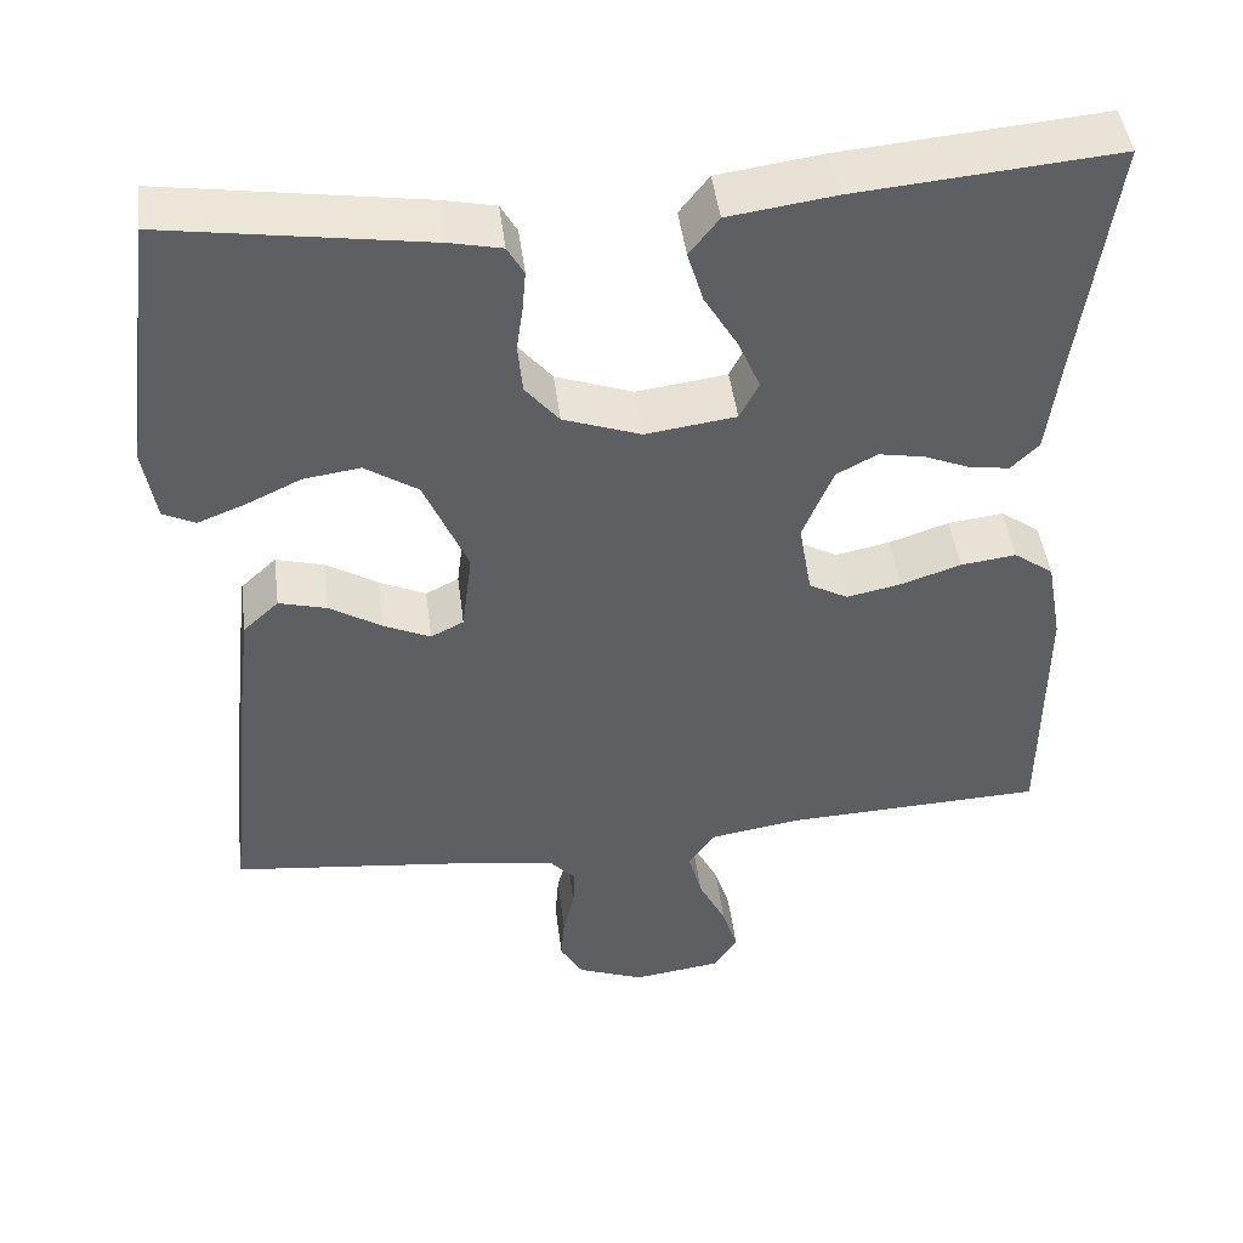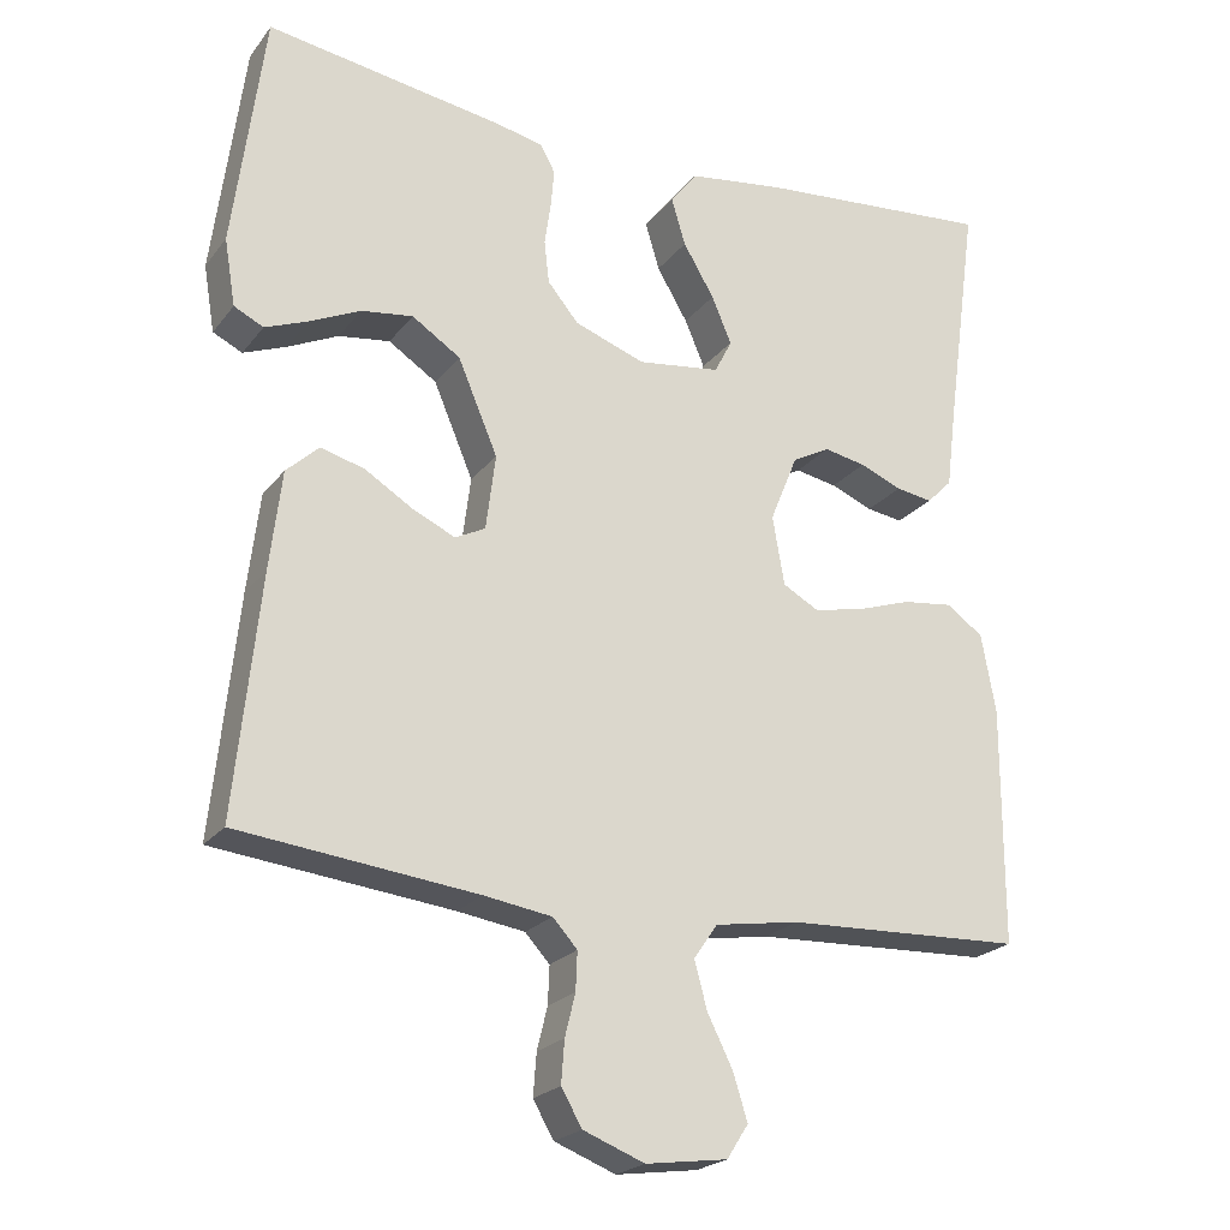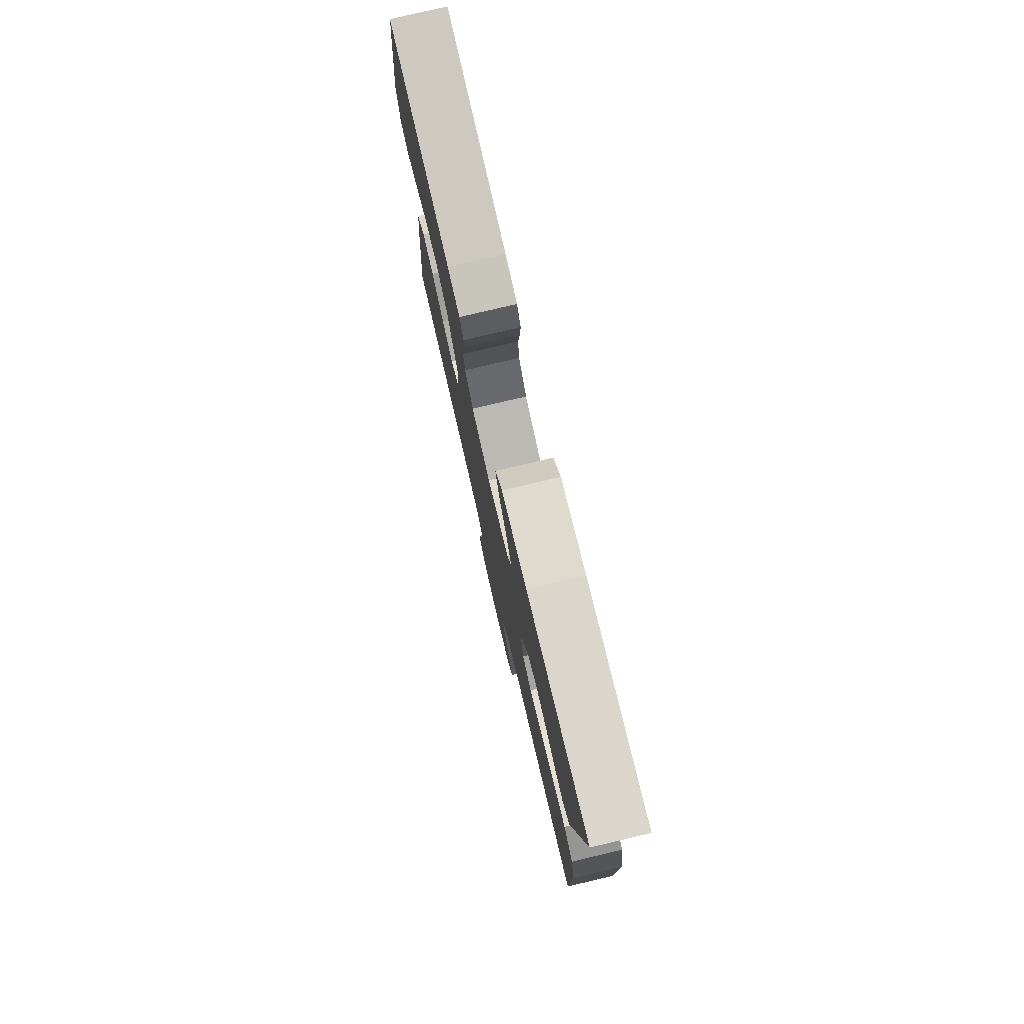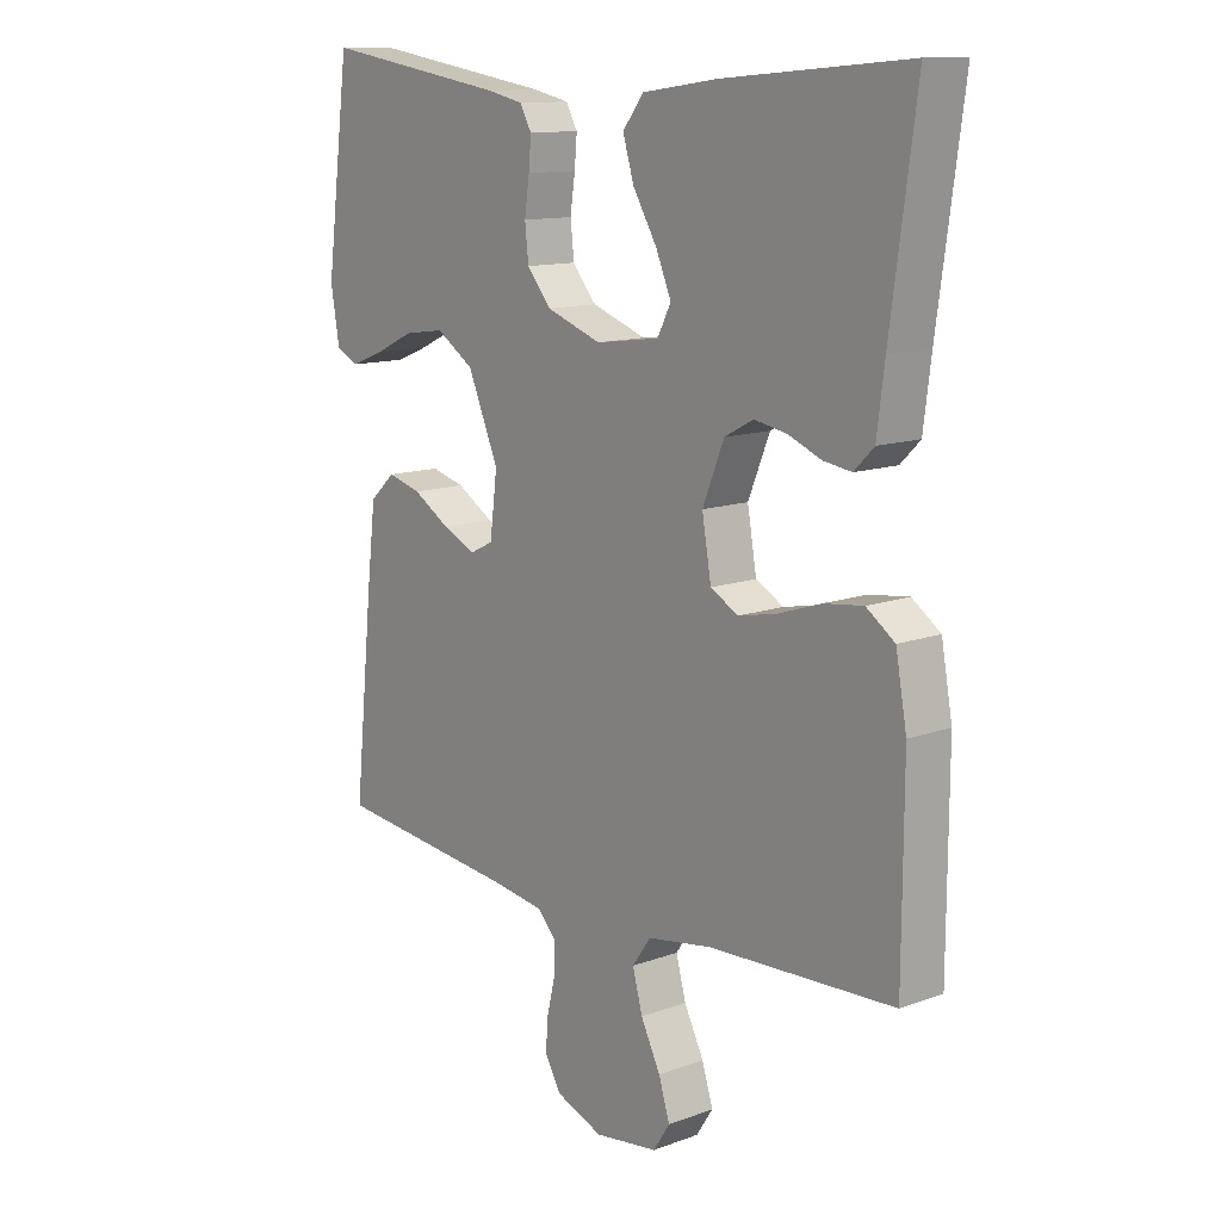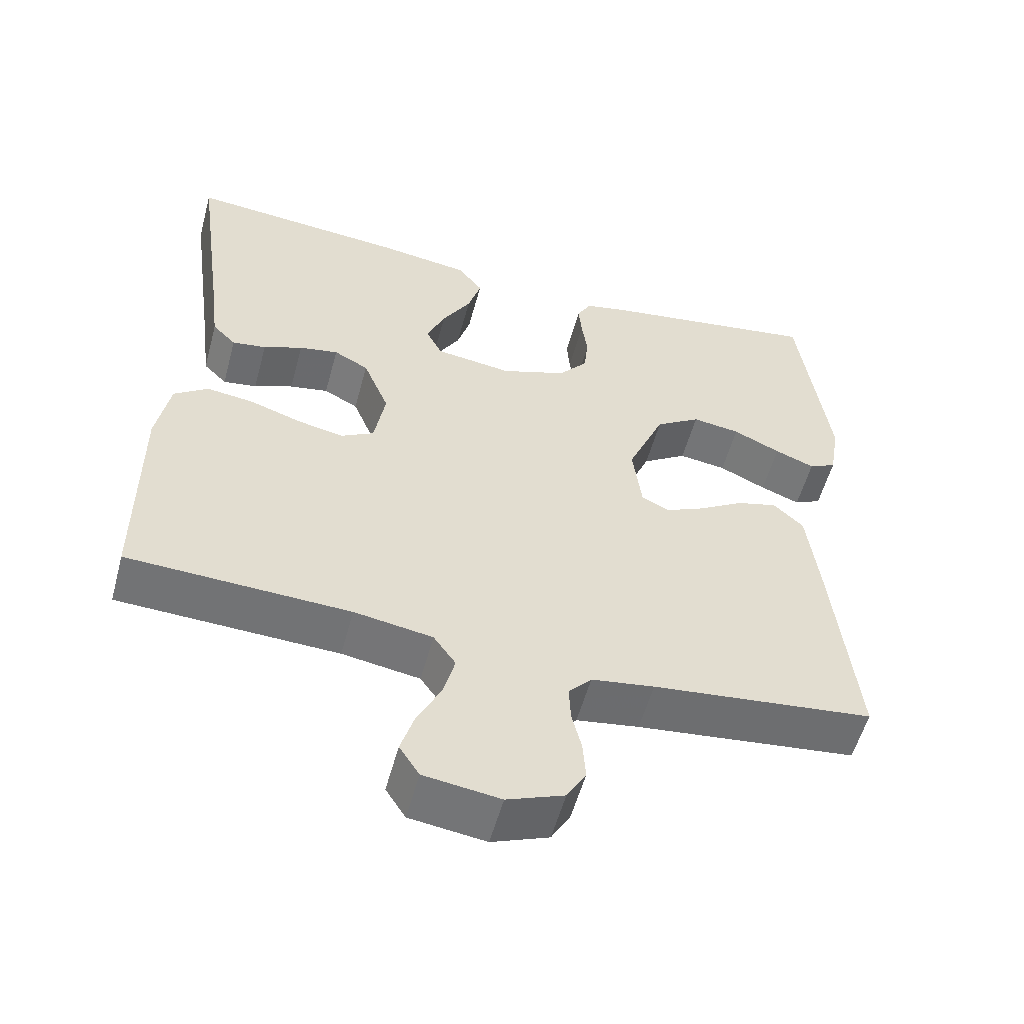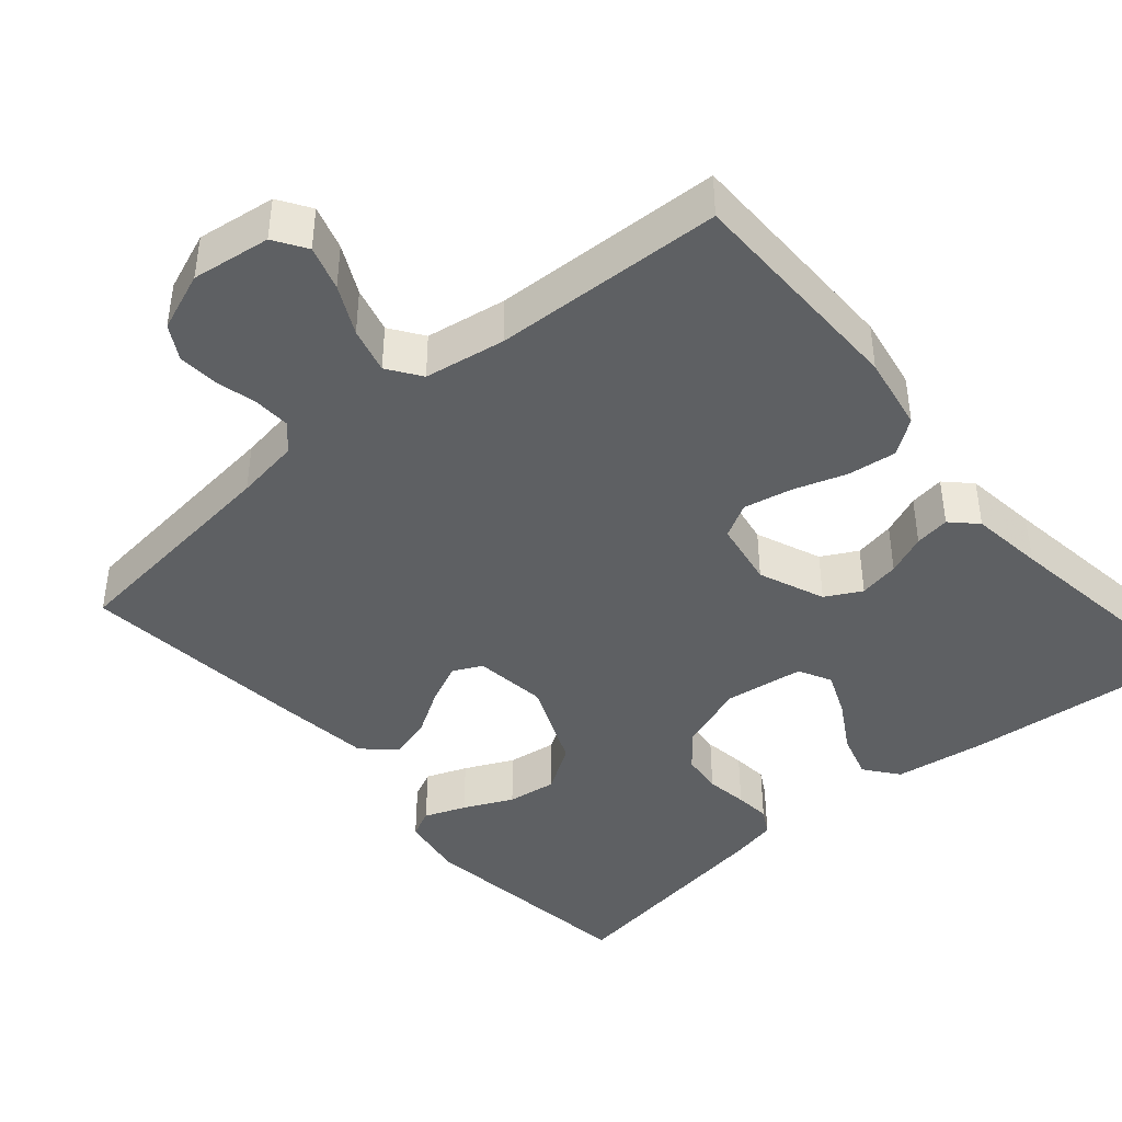
<metadata>
{"format":"obj","ext":"obj","renderer":"f3d","projection":"perspective","resolution":1024,"background":"white","views":[{"elev":46.2,"azim":172.7,"up":"+Z"},{"elev":-22.3,"azim":152.6,"up":"+Z"},{"elev":78.2,"azim":-103.3,"up":"+Z"},{"elev":12.5,"azim":-130.4,"up":"+Z"},{"elev":-55.5,"azim":-15.1,"up":"+Z"},{"elev":-42.4,"azim":-139.4,"up":"+Y"}]}
</metadata>
<code>
v -0.5 0.07 -0.5
v -0.501 0.07 -0.2
v -0.483 0.07 -0.101
v -0.437 0.07 -0.068
v -0.373 0.07 -0.076
v -0.304 0.07 -0.099
v -0.241 0.07 -0.112
v -0.196 0.07 -0.087
v -0.181 0.07 0
v -0.216 0.07 0.086
v -0.263 0.07 0.111
v -0.316 0.07 0.101
v -0.369 0.07 0.079
v -0.415 0.07 0.072
v -0.447 0.07 0.104
v -0.459 0.07 0.2
v -0.5 0.07 0.5
v -0.2 0.07 0.474
v -0.078 0.07 0.457
v -0.044 0.07 0.413
v -0.062 0.07 0.353
v -0.101 0.07 0.287
v -0.126 0.07 0.228
v -0.104 0.07 0.185
v 0 0.07 0.171
v 0.089 0.07 0.203
v 0.128 0.07 0.25
v 0.134 0.07 0.304
v 0.126 0.07 0.359
v 0.122 0.07 0.406
v 0.141 0.07 0.44
v 0.2 0.07 0.453
v 0.5 0.07 0.5
v 0.539 0.07 0.2
v 0.525 0.07 0.116
v 0.488 0.07 0.098
v 0.434 0.07 0.119
v 0.37 0.07 0.149
v 0.305 0.07 0.158
v 0.244 0.07 0.118
v 0.194 0.07 0
v 0.206 0.07 -0.095
v 0.244 0.07 -0.114
v 0.298 0.07 -0.089
v 0.358 0.07 -0.052
v 0.413 0.07 -0.037
v 0.454 0.07 -0.075
v 0.469 0.07 -0.2
v 0.5 0.07 -0.5
v 0.2 0.07 -0.534
v 0.115 0.07 -0.547
v 0.084 0.07 -0.581
v 0.086 0.07 -0.629
v 0.099 0.07 -0.682
v 0.103 0.07 -0.735
v 0.077 0.07 -0.78
v 0 0.07 -0.81
v -0.103 0.07 -0.796
v -0.13 0.07 -0.754
v -0.112 0.07 -0.696
v -0.08 0.07 -0.632
v -0.064 0.07 -0.572
v -0.094 0.07 -0.529
v -0.2 0.07 -0.512
v -0.5 0 -0.5
v -0.501 0 -0.2
v -0.483 0 -0.101
v -0.437 0 -0.068
v -0.373 0 -0.076
v -0.304 0 -0.099
v -0.241 0 -0.112
v -0.196 0 -0.087
v -0.181 0 0
v -0.216 0 0.086
v -0.263 0 0.111
v -0.316 0 0.101
v -0.369 0 0.079
v -0.415 0 0.072
v -0.447 0 0.104
v -0.459 0 0.2
v -0.5 0 0.5
v -0.2 0 0.474
v -0.078 0 0.457
v -0.044 0 0.413
v -0.062 0 0.353
v -0.101 0 0.287
v -0.126 0 0.228
v -0.104 0 0.185
v 0 0 0.171
v 0.089 0 0.203
v 0.128 0 0.25
v 0.134 0 0.304
v 0.126 0 0.359
v 0.122 0 0.406
v 0.141 0 0.44
v 0.2 0 0.453
v 0.5 0 0.5
v 0.539 0 0.2
v 0.525 0 0.116
v 0.488 0 0.098
v 0.434 0 0.119
v 0.37 0 0.149
v 0.305 0 0.158
v 0.244 0 0.118
v 0.194 0 0
v 0.206 0 -0.095
v 0.244 0 -0.114
v 0.298 0 -0.089
v 0.358 0 -0.052
v 0.413 0 -0.037
v 0.454 0 -0.075
v 0.469 0 -0.2
v 0.5 0 -0.5
v 0.2 0 -0.534
v 0.115 0 -0.547
v 0.084 0 -0.581
v 0.086 0 -0.629
v 0.099 0 -0.682
v 0.103 0 -0.735
v 0.077 0 -0.78
v 0 0 -0.81
v -0.103 0 -0.796
v -0.13 0 -0.754
v -0.112 0 -0.696
v -0.08 0 -0.632
v -0.064 0 -0.572
v -0.094 0 -0.529
v -0.2 0 -0.512
f 59 60 61
f 58 59 61
f 57 58 61
f 56 57 61
f 55 56 61
f 54 55 61
f 53 54 61
f 52 53 61 62
f 51 52 62 63
f 48 49 50
f 47 48 50
f 46 47 50
f 45 46 50
f 44 45 50
f 51 63 64
f 50 51 64
f 44 50 64
f 43 44 64
f 36 37 38
f 35 36 38
f 34 35 38
f 33 34 38
f 32 33 38
f 31 32 38
f 30 31 38
f 29 30 38
f 28 29 38
f 27 28 38 39
f 26 27 39 40
f 20 21 22
f 19 20 22
f 18 19 22
f 17 18 22
f 16 17 22
f 16 22 23
f 15 16 23
f 14 15 23
f 13 14 23
f 12 13 23
f 11 12 23 24
f 4 5 6
f 3 4 6
f 2 3 6
f 1 2 6
f 64 1 6
f 64 6 7
f 64 7 8
f 43 64 8
f 42 43 8
f 41 42 8 9
f 41 9 10
f 40 41 10
f 26 40 10
f 25 26 10
f 10 11 24 25
f 125 124 123
f 125 123 122
f 125 122 121
f 125 121 120
f 125 120 119
f 125 119 118
f 125 118 117
f 126 125 117 116
f 127 126 116 115
f 114 113 112
f 114 112 111
f 114 111 110
f 114 110 109
f 114 109 108
f 128 127 115
f 128 115 114
f 128 114 108
f 128 108 107
f 102 101 100
f 102 100 99
f 102 99 98
f 102 98 97
f 102 97 96
f 102 96 95
f 102 95 94
f 102 94 93
f 102 93 92
f 103 102 92 91
f 104 103 91 90
f 86 85 84
f 86 84 83
f 86 83 82
f 86 82 81
f 86 81 80
f 87 86 80
f 87 80 79
f 87 79 78
f 87 78 77
f 87 77 76
f 88 87 76 75
f 70 69 68
f 70 68 67
f 70 67 66
f 70 66 65
f 70 65 128
f 71 70 128
f 72 71 128
f 72 128 107
f 72 107 106
f 73 72 106 105
f 74 73 105
f 74 105 104
f 74 104 90
f 74 90 89
f 89 88 75 74
f 1 65 66 2
f 2 66 67 3
f 3 67 68 4
f 4 68 69 5
f 5 69 70 6
f 6 70 71 7
f 7 71 72 8
f 8 72 73 9
f 9 73 74 10
f 10 74 75 11
f 11 75 76 12
f 12 76 77 13
f 13 77 78 14
f 14 78 79 15
f 15 79 80 16
f 16 80 81 17
f 17 81 82 18
f 18 82 83 19
f 19 83 84 20
f 20 84 85 21
f 21 85 86 22
f 22 86 87 23
f 23 87 88 24
f 24 88 89 25
f 25 89 90 26
f 26 90 91 27
f 27 91 92 28
f 28 92 93 29
f 29 93 94 30
f 30 94 95 31
f 31 95 96 32
f 32 96 97 33
f 33 97 98 34
f 34 98 99 35
f 35 99 100 36
f 36 100 101 37
f 37 101 102 38
f 38 102 103 39
f 39 103 104 40
f 40 104 105 41
f 41 105 106 42
f 42 106 107 43
f 43 107 108 44
f 44 108 109 45
f 45 109 110 46
f 46 110 111 47
f 47 111 112 48
f 48 112 113 49
f 49 113 114 50
f 50 114 115 51
f 51 115 116 52
f 52 116 117 53
f 53 117 118 54
f 54 118 119 55
f 55 119 120 56
f 56 120 121 57
f 57 121 122 58
f 58 122 123 59
f 59 123 124 60
f 60 124 125 61
f 61 125 126 62
f 62 126 127 63
f 63 127 128 64
f 64 128 65 1

</code>
